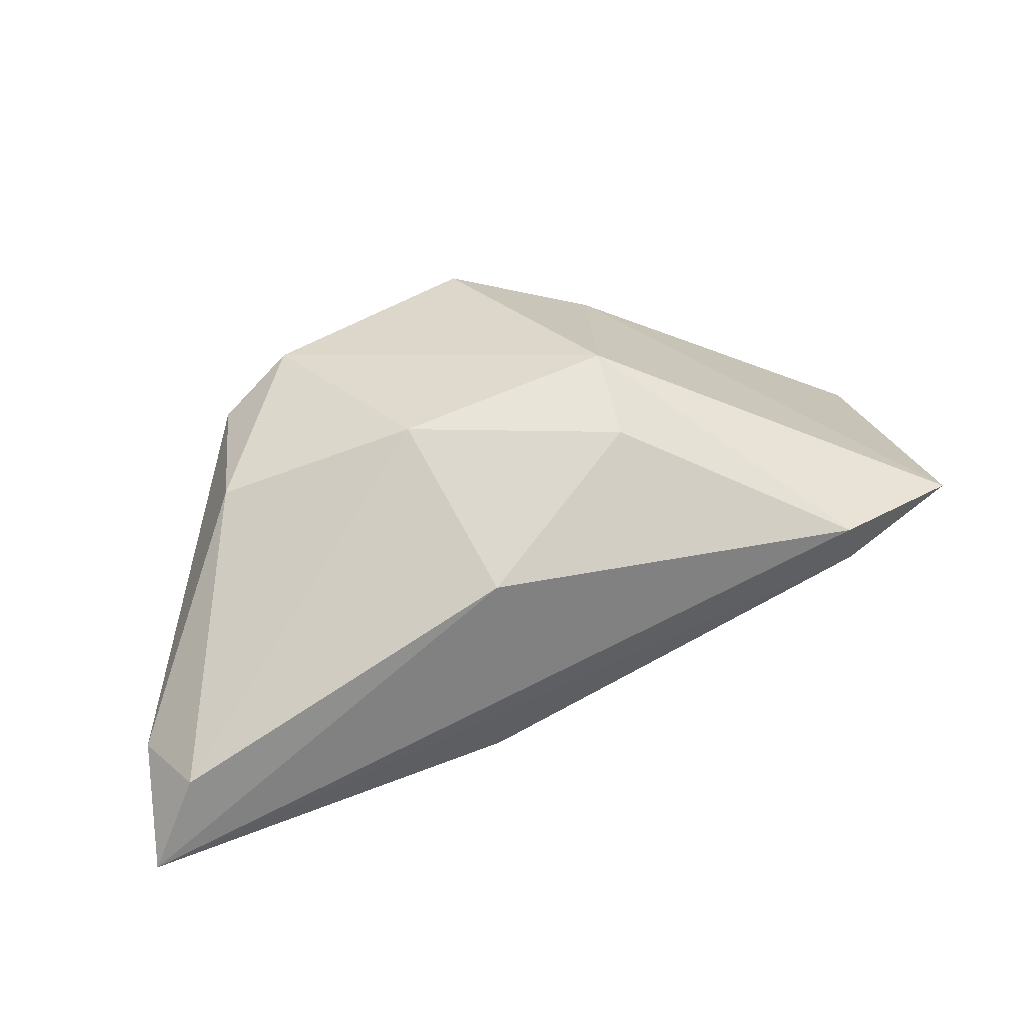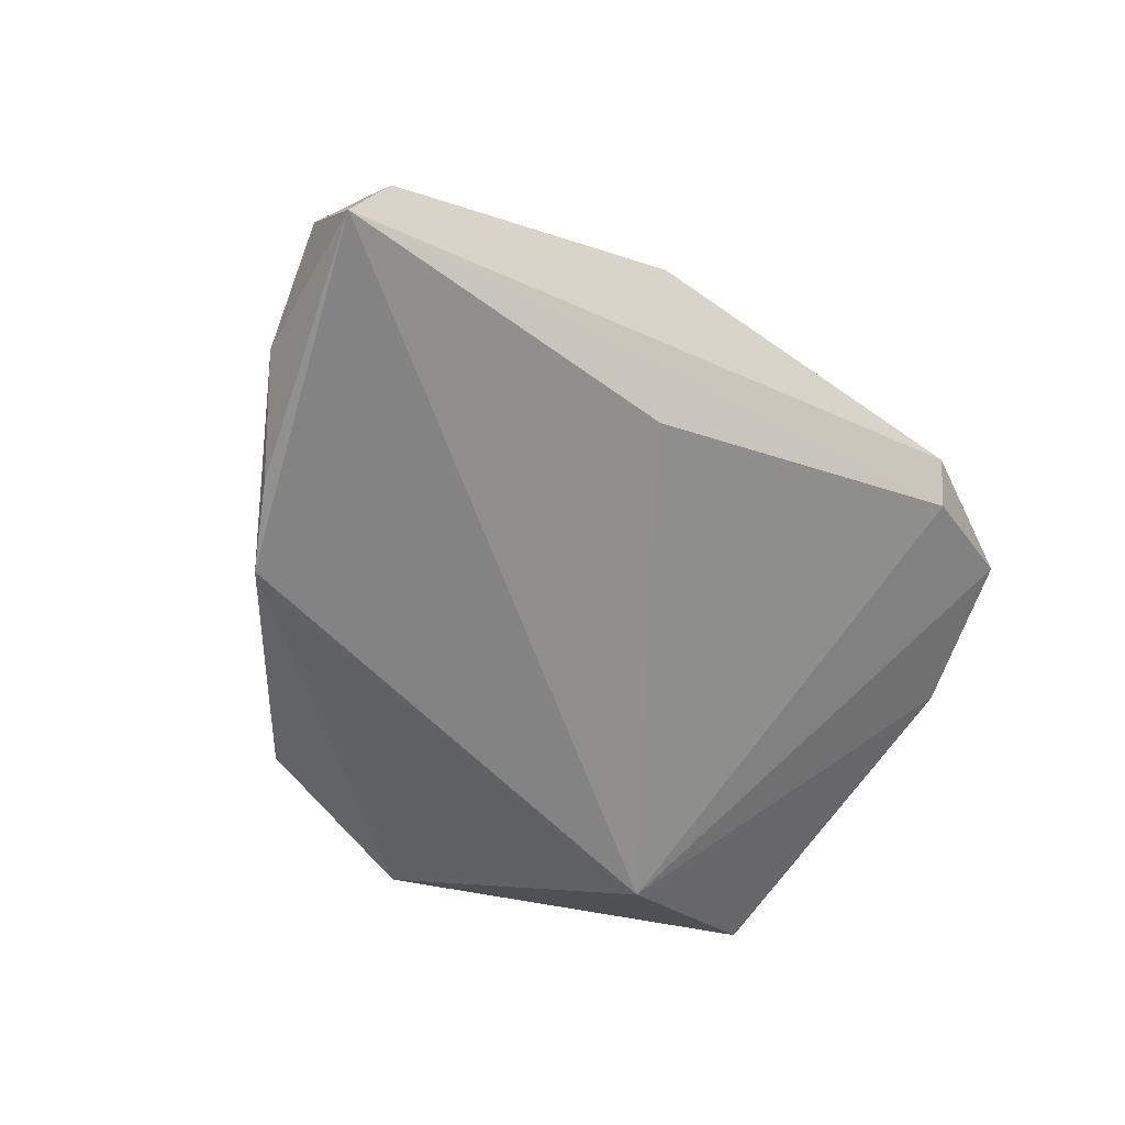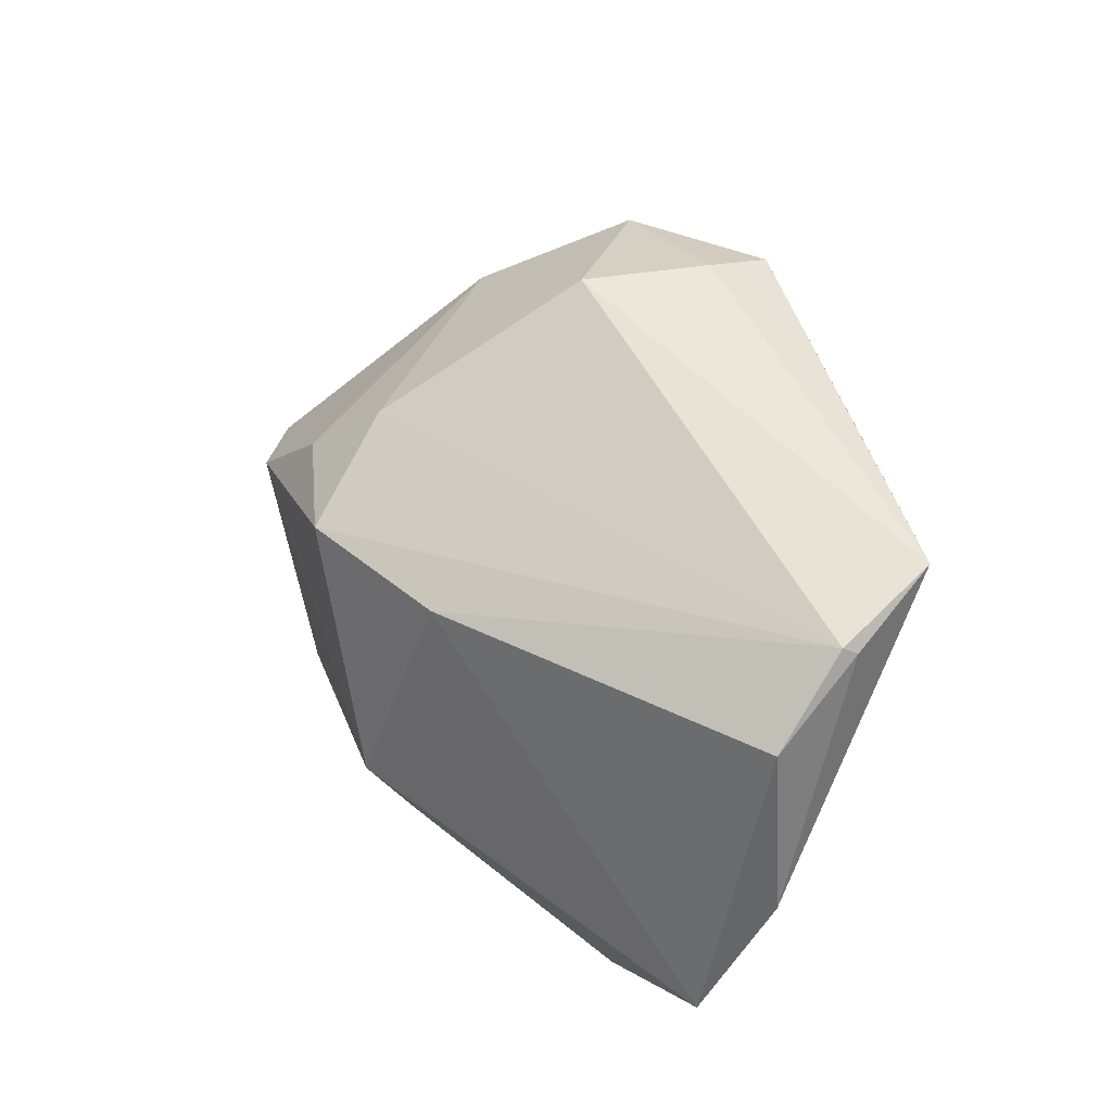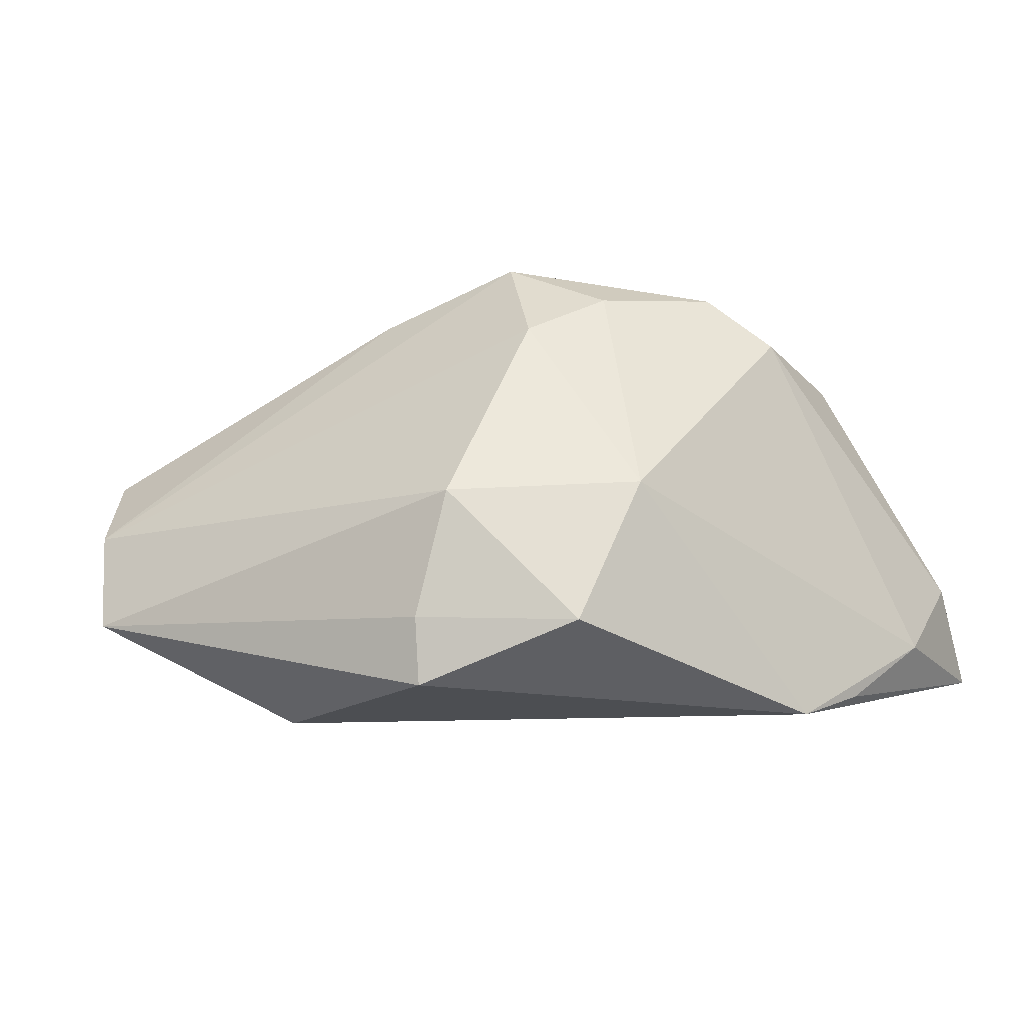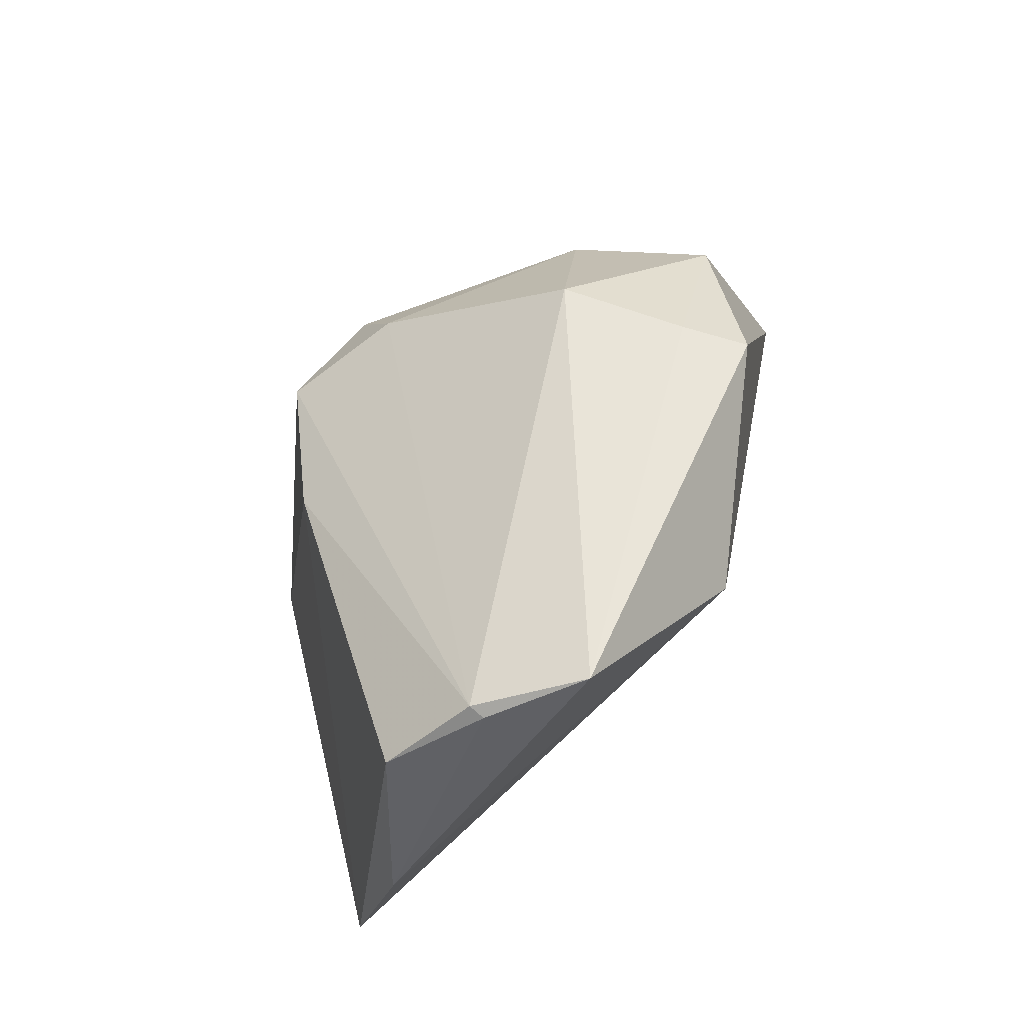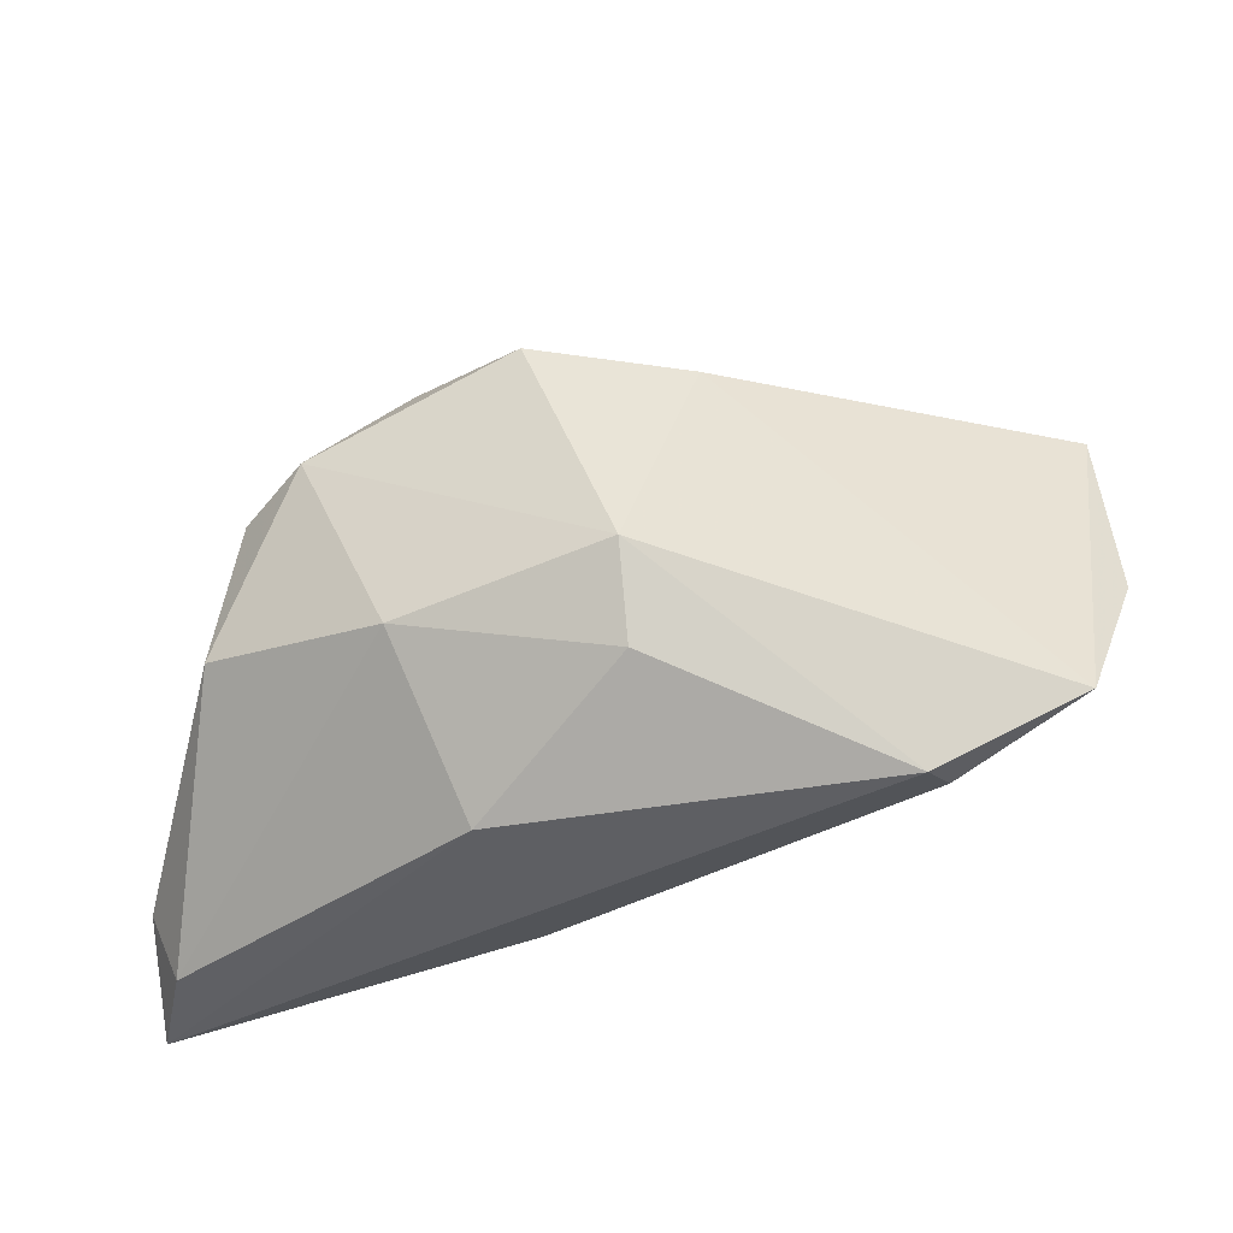
<metadata>
{"format":"obj","ext":"obj","renderer":"f3d","projection":"perspective","resolution":1024,"background":"white","views":[{"elev":29.4,"azim":-16.6,"up":"+Z"},{"elev":-51.3,"azim":-38.2,"up":"+Z"},{"elev":38.0,"azim":59.8,"up":"+Y"},{"elev":-13.8,"azim":-160.8,"up":"+Z"},{"elev":44.7,"azim":100.2,"up":"+Y"},{"elev":-41.4,"azim":11.4,"up":"+Y"}]}
</metadata>
<code>
v 0.00161 0.03663 -0.02791
v 0.05408 0.02344 -0.002793
v -0.03677 0.005589 0.02097
v -0.00971 -0.03013 -0.01321
v -0.01663 0.01708 0.02608
v -0.002908 0.01554 0.03241
v -0.05144 -0.01393 -0.01788
v -0.05521 -0.03436 -0.01992
v -0.02853 0.007413 0.02776
v 0.007988 -0.01463 0.03272
v -0.01122 -0.03436 0.01305
v 0.0266 0.01889 -0.0291
v -0.05408 -0.02471 -0.008242
v -0.008583 0.02471 0.02056
v 0.007779 -0.02435 0.02659
v -0.04464 -0.003916 -0.02579
v 0.001522 0.03825 -0.01972
v 0.05465 0.02236 -0.004503
v 0.05835 -0.007501 0.006357
v -0.0502 -0.03377 -0.008399
v -0.03971 0.004842 -0.0291
v -0.02445 0.02826 -0.00241
v -0.01824 0.03449 -0.02059
v 0.0566 0.01427 0.006686
v -0.002624 0.03876 -0.00417
v 0.01591 0.01368 0.0268
v 0.05124 0.02765 -0.01598
v 0.05299 -0.02578 0.01268
v 0.03548 -0.03436 0.01347
v -0.04024 -0.01221 0.0191
v 0.03731 -0.03172 0.007741
v -0.01775 -0.01739 0.0273
f 3 13 30
f 30 13 20
f 7 13 3
f 7 21 16
f 31 12 28
f 31 4 12
f 8 7 16
f 16 21 8
f 4 31 8
f 20 13 8
f 13 7 8
f 12 4 8
f 8 21 12
f 19 24 28
f 28 12 19
f 19 12 27
f 28 24 26
f 6 26 2
f 2 26 24
f 20 8 11
f 10 26 6
f 28 26 10
f 12 21 1
f 21 23 1
f 27 12 1
f 22 23 21
f 22 7 3
f 21 7 22
f 18 19 27
f 27 2 18
f 24 19 18
f 18 2 24
f 32 11 15
f 15 10 32
f 32 30 20
f 20 11 32
f 29 8 31
f 29 11 8
f 15 11 29
f 29 31 28
f 28 10 29
f 29 10 15
f 25 2 27
f 23 22 25
f 5 22 3
f 9 10 6
f 9 32 10
f 9 5 3
f 6 5 9
f 3 30 9
f 30 32 9
f 6 2 14
f 2 25 14
f 14 5 6
f 14 25 22
f 22 5 14
f 27 1 17
f 17 25 27
f 17 1 23
f 23 25 17

</code>
